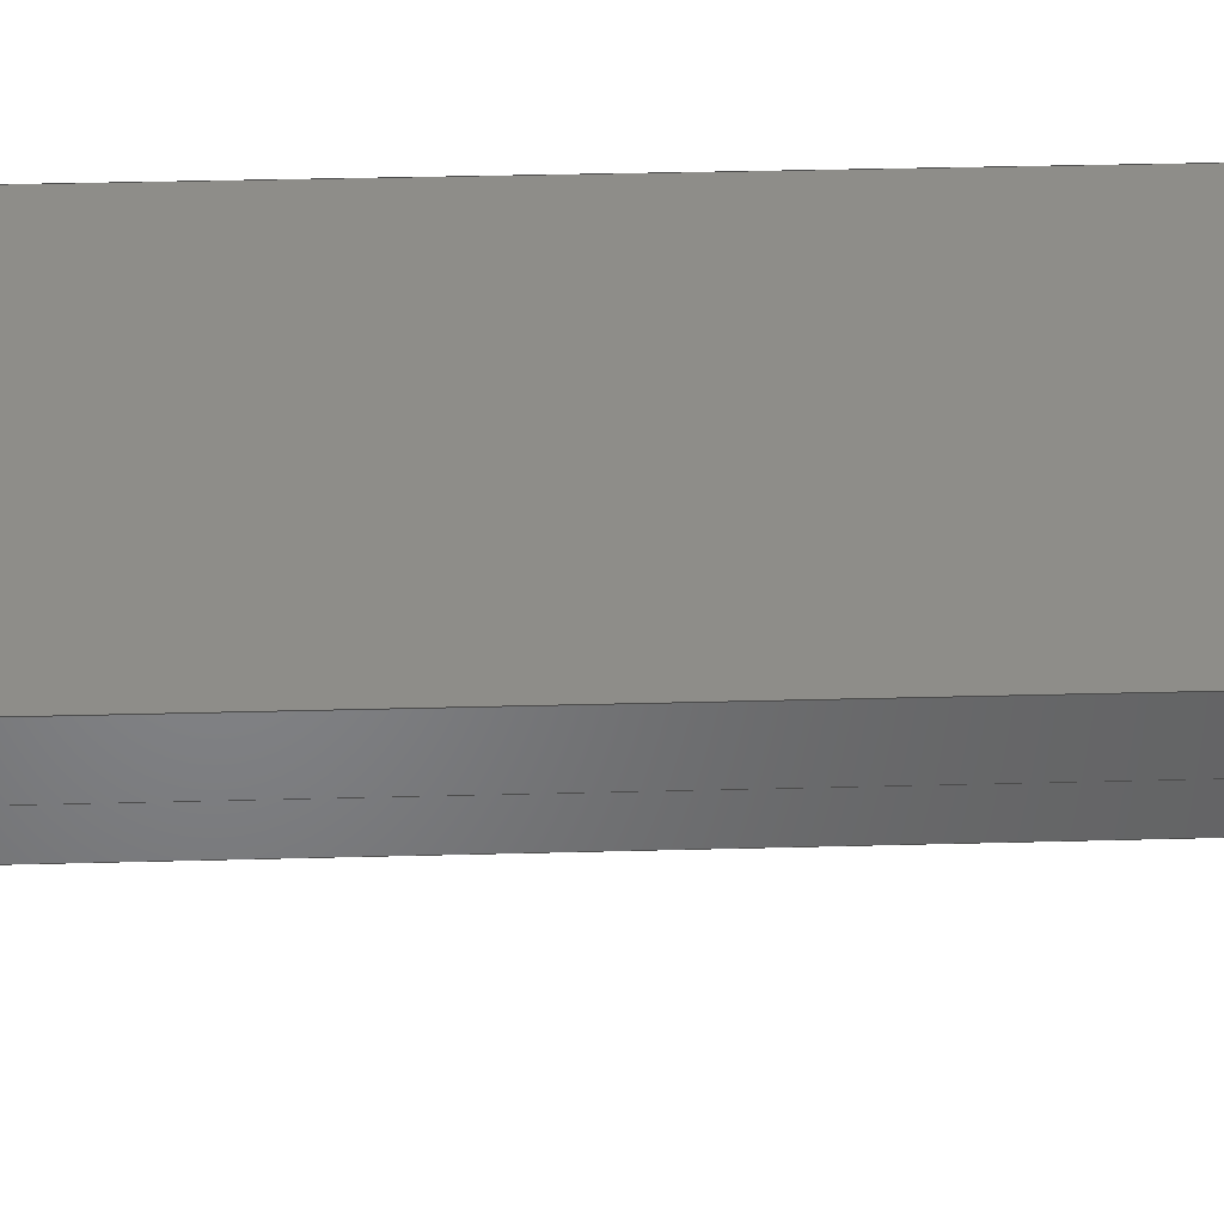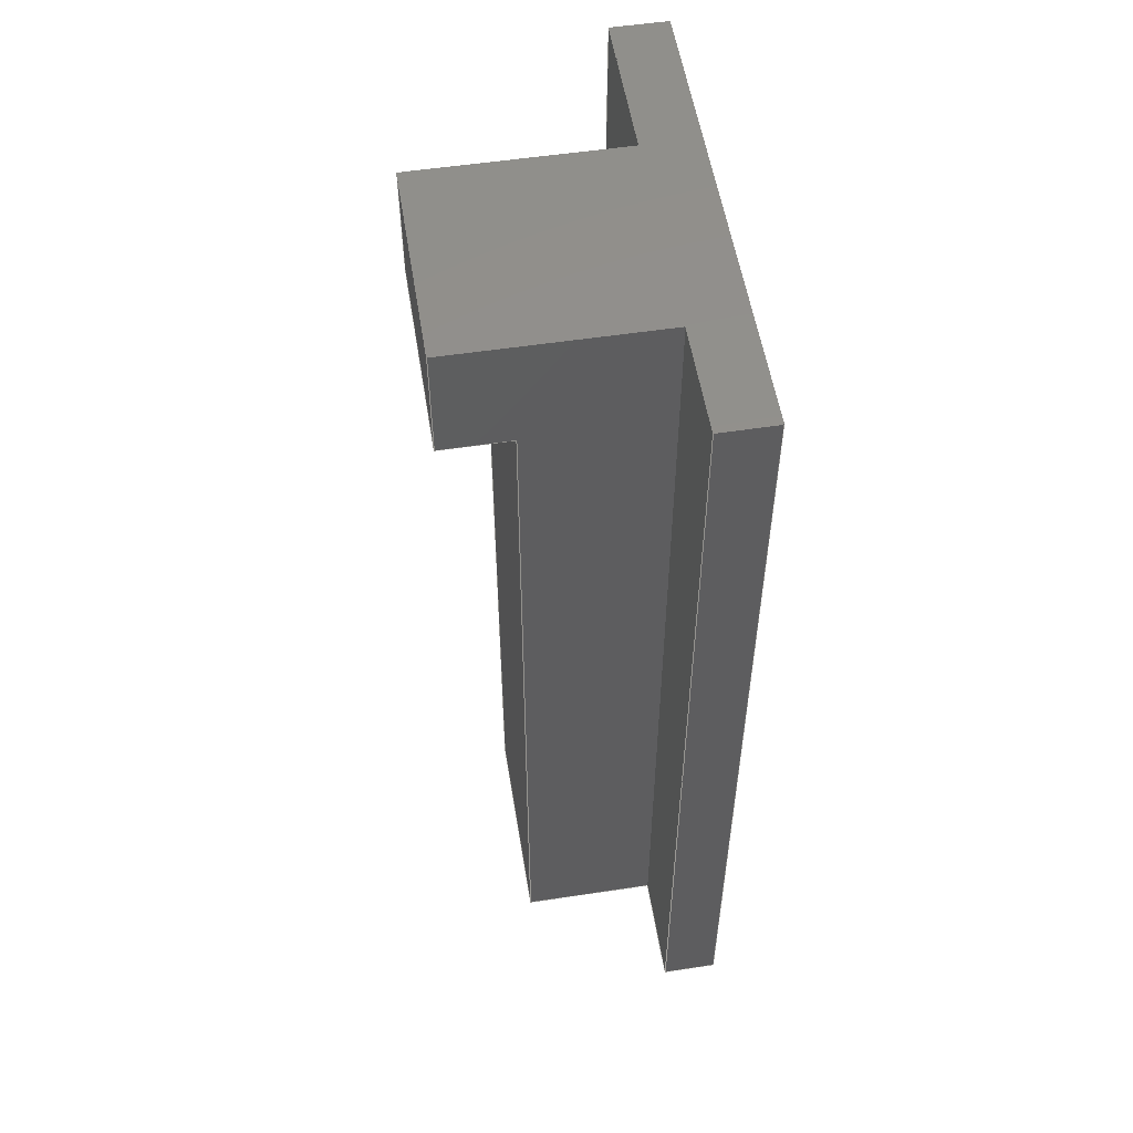
<metadata>
{"format":"step","ext":"stp","renderer":"f3d","projection":"perspective","resolution":1024,"background":"white","views":[{"elev":38.5,"azim":88.1,"up":"+Y"},{"elev":54.5,"azim":80.9,"up":"+Z"}]}
</metadata>
<code>
ISO-10303-21;
DATA;
#1=MECHANICAL_DESIGN_GEOMETRIC_PRESENTATION_REPRESENTATION('',(#211,#212,
#213,#214,#215,#216,#217,#218,#219,#220,#221,#222,#223),#390);
#2=SHAPE_REPRESENTATION_RELATIONSHIP('SRR','None',#397,#3);
#3=ADVANCED_BREP_SHAPE_REPRESENTATION('',(#4),#389);
#4=MANIFOLD_SOLID_BREP('Solid1',#236);
#5=FACE_OUTER_BOUND('',#17,.T.);
#6=FACE_OUTER_BOUND('',#18,.T.);
#7=FACE_OUTER_BOUND('',#19,.T.);
#8=FACE_OUTER_BOUND('',#20,.T.);
#9=FACE_OUTER_BOUND('',#21,.T.);
#10=FACE_OUTER_BOUND('',#22,.T.);
#11=FACE_OUTER_BOUND('',#23,.T.);
#12=FACE_OUTER_BOUND('',#24,.T.);
#13=FACE_OUTER_BOUND('',#25,.T.);
#14=FACE_OUTER_BOUND('',#26,.T.);
#15=FACE_OUTER_BOUND('',#27,.T.);
#16=FACE_OUTER_BOUND('',#28,.T.);
#17=EDGE_LOOP('',(#139,#140,#141,#142));
#18=EDGE_LOOP('',(#143,#144,#145,#146));
#19=EDGE_LOOP('',(#147,#148,#149,#150,#151,#152,#153,#154));
#20=EDGE_LOOP('',(#155,#156,#157,#158));
#21=EDGE_LOOP('',(#159,#160,#161,#162));
#22=EDGE_LOOP('',(#163,#164,#165,#166,#167,#168,#169,#170));
#23=EDGE_LOOP('',(#171,#172,#173,#174,#175,#176));
#24=EDGE_LOOP('',(#177,#178,#179,#180));
#25=EDGE_LOOP('',(#181,#182,#183,#184));
#26=EDGE_LOOP('',(#185,#186,#187,#188));
#27=EDGE_LOOP('',(#189,#190,#191,#192));
#28=EDGE_LOOP('',(#193,#194,#195,#196,#197,#198));
#29=LINE('',#328,#59);
#30=LINE('',#330,#60);
#31=LINE('',#332,#61);
#32=LINE('',#333,#62);
#33=LINE('',#337,#63);
#34=LINE('',#339,#64);
#35=LINE('',#341,#65);
#36=LINE('',#342,#66);
#37=LINE('',#344,#67);
#38=LINE('',#346,#68);
#39=LINE('',#348,#69);
#40=LINE('',#350,#70);
#41=LINE('',#352,#71);
#42=LINE('',#353,#72);
#43=LINE('',#355,#73);
#44=LINE('',#358,#74);
#45=LINE('',#359,#75);
#46=LINE('',#362,#76);
#47=LINE('',#364,#77);
#48=LINE('',#366,#78);
#49=LINE('',#367,#79);
#50=LINE('',#370,#80);
#51=LINE('',#371,#81);
#52=LINE('',#373,#82);
#53=LINE('',#374,#83);
#54=LINE('',#377,#84);
#55=LINE('',#378,#85);
#56=LINE('',#381,#86);
#57=LINE('',#382,#87);
#58=LINE('',#384,#88);
#59=VECTOR('',#272,10);
#60=VECTOR('',#273,10);
#61=VECTOR('',#274,10);
#62=VECTOR('',#275,10);
#63=VECTOR('',#278,10);
#64=VECTOR('',#279,10);
#65=VECTOR('',#280,10);
#66=VECTOR('',#281,10);
#67=VECTOR('',#284,10);
#68=VECTOR('',#285,10);
#69=VECTOR('',#286,10);
#70=VECTOR('',#287,10);
#71=VECTOR('',#288,10);
#72=VECTOR('',#289,10);
#73=VECTOR('',#292,10);
#74=VECTOR('',#295,10);
#75=VECTOR('',#296,10);
#76=VECTOR('',#299,10);
#77=VECTOR('',#300,10);
#78=VECTOR('',#301,10);
#79=VECTOR('',#302,10);
#80=VECTOR('',#305,10);
#81=VECTOR('',#306,10);
#82=VECTOR('',#307,10);
#83=VECTOR('',#308,10);
#84=VECTOR('',#311,10);
#85=VECTOR('',#312,10);
#86=VECTOR('',#315,10);
#87=VECTOR('',#316,10);
#88=VECTOR('',#319,10);
#89=VERTEX_POINT('',#326);
#90=VERTEX_POINT('',#327);
#91=VERTEX_POINT('',#329);
#92=VERTEX_POINT('',#331);
#93=VERTEX_POINT('',#335);
#94=VERTEX_POINT('',#336);
#95=VERTEX_POINT('',#338);
#96=VERTEX_POINT('',#340);
#97=VERTEX_POINT('',#345);
#98=VERTEX_POINT('',#347);
#99=VERTEX_POINT('',#349);
#100=VERTEX_POINT('',#351);
#101=VERTEX_POINT('',#357);
#102=VERTEX_POINT('',#361);
#103=VERTEX_POINT('',#363);
#104=VERTEX_POINT('',#365);
#105=VERTEX_POINT('',#369);
#106=VERTEX_POINT('',#372);
#107=VERTEX_POINT('',#376);
#108=VERTEX_POINT('',#380);
#109=EDGE_CURVE('',#89,#90,#29,.T.);
#110=EDGE_CURVE('',#91,#89,#30,.T.);
#111=EDGE_CURVE('',#92,#91,#31,.T.);
#112=EDGE_CURVE('',#92,#90,#32,.T.);
#113=EDGE_CURVE('',#93,#94,#33,.T.);
#114=EDGE_CURVE('',#95,#93,#34,.T.);
#115=EDGE_CURVE('',#96,#95,#35,.T.);
#116=EDGE_CURVE('',#94,#96,#36,.T.);
#117=EDGE_CURVE('',#91,#94,#37,.T.);
#118=EDGE_CURVE('',#89,#97,#38,.T.);
#119=EDGE_CURVE('',#98,#97,#39,.T.);
#120=EDGE_CURVE('',#99,#98,#40,.T.);
#121=EDGE_CURVE('',#99,#100,#41,.T.);
#122=EDGE_CURVE('',#100,#93,#42,.T.);
#123=EDGE_CURVE('',#92,#96,#43,.T.);
#124=EDGE_CURVE('',#90,#101,#44,.T.);
#125=EDGE_CURVE('',#97,#101,#45,.T.);
#126=EDGE_CURVE('',#95,#102,#46,.T.);
#127=EDGE_CURVE('',#102,#103,#47,.T.);
#128=EDGE_CURVE('',#104,#103,#48,.T.);
#129=EDGE_CURVE('',#101,#104,#49,.T.);
#130=EDGE_CURVE('',#103,#105,#50,.T.);
#131=EDGE_CURVE('',#102,#100,#51,.T.);
#132=EDGE_CURVE('',#106,#99,#52,.T.);
#133=EDGE_CURVE('',#105,#106,#53,.T.);
#134=EDGE_CURVE('',#98,#107,#54,.T.);
#135=EDGE_CURVE('',#107,#106,#55,.T.);
#136=EDGE_CURVE('',#108,#104,#56,.T.);
#137=EDGE_CURVE('',#108,#105,#57,.T.);
#138=EDGE_CURVE('',#107,#108,#58,.T.);
#139=ORIENTED_EDGE('',*,*,#109,.F.);
#140=ORIENTED_EDGE('',*,*,#110,.F.);
#141=ORIENTED_EDGE('',*,*,#111,.F.);
#142=ORIENTED_EDGE('',*,*,#112,.T.);
#143=ORIENTED_EDGE('',*,*,#113,.F.);
#144=ORIENTED_EDGE('',*,*,#114,.F.);
#145=ORIENTED_EDGE('',*,*,#115,.F.);
#146=ORIENTED_EDGE('',*,*,#116,.F.);
#147=ORIENTED_EDGE('',*,*,#113,.T.);
#148=ORIENTED_EDGE('',*,*,#117,.F.);
#149=ORIENTED_EDGE('',*,*,#110,.T.);
#150=ORIENTED_EDGE('',*,*,#118,.T.);
#151=ORIENTED_EDGE('',*,*,#119,.F.);
#152=ORIENTED_EDGE('',*,*,#120,.F.);
#153=ORIENTED_EDGE('',*,*,#121,.T.);
#154=ORIENTED_EDGE('',*,*,#122,.T.);
#155=ORIENTED_EDGE('',*,*,#116,.T.);
#156=ORIENTED_EDGE('',*,*,#123,.F.);
#157=ORIENTED_EDGE('',*,*,#111,.T.);
#158=ORIENTED_EDGE('',*,*,#117,.T.);
#159=ORIENTED_EDGE('',*,*,#124,.T.);
#160=ORIENTED_EDGE('',*,*,#125,.F.);
#161=ORIENTED_EDGE('',*,*,#118,.F.);
#162=ORIENTED_EDGE('',*,*,#109,.T.);
#163=ORIENTED_EDGE('',*,*,#115,.T.);
#164=ORIENTED_EDGE('',*,*,#126,.T.);
#165=ORIENTED_EDGE('',*,*,#127,.T.);
#166=ORIENTED_EDGE('',*,*,#128,.F.);
#167=ORIENTED_EDGE('',*,*,#129,.F.);
#168=ORIENTED_EDGE('',*,*,#124,.F.);
#169=ORIENTED_EDGE('',*,*,#112,.F.);
#170=ORIENTED_EDGE('',*,*,#123,.T.);
#171=ORIENTED_EDGE('',*,*,#130,.F.);
#172=ORIENTED_EDGE('',*,*,#127,.F.);
#173=ORIENTED_EDGE('',*,*,#131,.T.);
#174=ORIENTED_EDGE('',*,*,#121,.F.);
#175=ORIENTED_EDGE('',*,*,#132,.F.);
#176=ORIENTED_EDGE('',*,*,#133,.F.);
#177=ORIENTED_EDGE('',*,*,#134,.T.);
#178=ORIENTED_EDGE('',*,*,#135,.T.);
#179=ORIENTED_EDGE('',*,*,#132,.T.);
#180=ORIENTED_EDGE('',*,*,#120,.T.);
#181=ORIENTED_EDGE('',*,*,#136,.T.);
#182=ORIENTED_EDGE('',*,*,#128,.T.);
#183=ORIENTED_EDGE('',*,*,#130,.T.);
#184=ORIENTED_EDGE('',*,*,#137,.F.);
#185=ORIENTED_EDGE('',*,*,#137,.T.);
#186=ORIENTED_EDGE('',*,*,#133,.T.);
#187=ORIENTED_EDGE('',*,*,#135,.F.);
#188=ORIENTED_EDGE('',*,*,#138,.T.);
#189=ORIENTED_EDGE('',*,*,#114,.T.);
#190=ORIENTED_EDGE('',*,*,#122,.F.);
#191=ORIENTED_EDGE('',*,*,#131,.F.);
#192=ORIENTED_EDGE('',*,*,#126,.F.);
#193=ORIENTED_EDGE('',*,*,#119,.T.);
#194=ORIENTED_EDGE('',*,*,#125,.T.);
#195=ORIENTED_EDGE('',*,*,#129,.T.);
#196=ORIENTED_EDGE('',*,*,#136,.F.);
#197=ORIENTED_EDGE('',*,*,#138,.F.);
#198=ORIENTED_EDGE('',*,*,#134,.F.);
#199=PLANE('',#256);
#200=PLANE('',#257);
#201=PLANE('',#258);
#202=PLANE('',#259);
#203=PLANE('',#260);
#204=PLANE('',#261);
#205=PLANE('',#262);
#206=PLANE('',#263);
#207=PLANE('',#264);
#208=PLANE('',#265);
#209=PLANE('',#266);
#210=PLANE('',#267);
#211=STYLED_ITEM('',(#407),#224);
#212=STYLED_ITEM('',(#407),#225);
#213=STYLED_ITEM('',(#407),#226);
#214=STYLED_ITEM('',(#407),#227);
#215=STYLED_ITEM('',(#407),#228);
#216=STYLED_ITEM('',(#407),#229);
#217=STYLED_ITEM('',(#407),#230);
#218=STYLED_ITEM('',(#407),#231);
#219=STYLED_ITEM('',(#407),#232);
#220=STYLED_ITEM('',(#407),#233);
#221=STYLED_ITEM('',(#407),#234);
#222=STYLED_ITEM('',(#407),#235);
#223=STYLED_ITEM('',(#406),#4);
#224=ADVANCED_FACE('',(#5),#199,.T.);
#225=ADVANCED_FACE('',(#6),#200,.F.);
#226=ADVANCED_FACE('',(#7),#201,.T.);
#227=ADVANCED_FACE('',(#8),#202,.F.);
#228=ADVANCED_FACE('',(#9),#203,.F.);
#229=ADVANCED_FACE('',(#10),#204,.T.);
#230=ADVANCED_FACE('',(#11),#205,.F.);
#231=ADVANCED_FACE('',(#12),#206,.T.);
#232=ADVANCED_FACE('',(#13),#207,.T.);
#233=ADVANCED_FACE('',(#14),#208,.T.);
#234=ADVANCED_FACE('',(#15),#209,.F.);
#235=ADVANCED_FACE('',(#16),#210,.F.);
#236=CLOSED_SHELL('',(#224,#225,#226,#227,#228,#229,#230,#231,#232,#233,
#234,#235));
#237=DERIVED_UNIT_ELEMENT(#239,1);
#238=DERIVED_UNIT_ELEMENT(#392,3);
#239=(
MASS_UNIT()
NAMED_UNIT(*)
SI_UNIT($,.GRAM.)
);
#240=DERIVED_UNIT((#237,#238));
#241=MEASURE_REPRESENTATION_ITEM('density measure',
POSITIVE_RATIO_MEASURE(0.899),#240);
#242=PROPERTY_DEFINITION_REPRESENTATION(#247,#244);
#243=PROPERTY_DEFINITION_REPRESENTATION(#248,#245);
#244=REPRESENTATION('material name',(#246),#389);
#245=REPRESENTATION('density',(#241),#389);
#246=DESCRIPTIVE_REPRESENTATION_ITEM('Polypropylene','Polypropylene');
#247=PROPERTY_DEFINITION('material property','material name',#399);
#248=PROPERTY_DEFINITION('material property','density of part',#399);
#249=DATE_TIME_ROLE('creation_date');
#250=APPLIED_DATE_AND_TIME_ASSIGNMENT(#251,#249,(#399));
#251=DATE_AND_TIME(#252,#253);
#252=CALENDAR_DATE(2022,23,6);
#253=LOCAL_TIME(13,47,9,#254);
#254=COORDINATED_UNIVERSAL_TIME_OFFSET(0,0,.BEHIND.);
#255=AXIS2_PLACEMENT_3D('placement',#324,#268,#269);
#256=AXIS2_PLACEMENT_3D('',#325,#270,#271);
#257=AXIS2_PLACEMENT_3D('',#334,#276,#277);
#258=AXIS2_PLACEMENT_3D('',#343,#282,#283);
#259=AXIS2_PLACEMENT_3D('',#354,#290,#291);
#260=AXIS2_PLACEMENT_3D('',#356,#293,#294);
#261=AXIS2_PLACEMENT_3D('',#360,#297,#298);
#262=AXIS2_PLACEMENT_3D('',#368,#303,#304);
#263=AXIS2_PLACEMENT_3D('',#375,#309,#310);
#264=AXIS2_PLACEMENT_3D('',#379,#313,#314);
#265=AXIS2_PLACEMENT_3D('',#383,#317,#318);
#266=AXIS2_PLACEMENT_3D('',#385,#320,#321);
#267=AXIS2_PLACEMENT_3D('',#386,#322,#323);
#268=DIRECTION('axis',(0,0,1));
#269=DIRECTION('refdir',(1,0,0));
#270=DIRECTION('center_axis',(-1,0,0));
#271=DIRECTION('ref_axis',(0,0,-1));
#272=DIRECTION('',(0,-1.048e-15,-1));
#273=DIRECTION('',(0,-1,0));
#274=DIRECTION('',(0,0,1));
#275=DIRECTION('',(0,-1,0));
#276=DIRECTION('center_axis',(-1,0,0));
#277=DIRECTION('ref_axis',(0,0,-1));
#278=DIRECTION('',(0,1,0));
#279=DIRECTION('',(0,1.048e-15,1));
#280=DIRECTION('',(0,-1,0));
#281=DIRECTION('',(0,0,-1));
#282=DIRECTION('center_axis',(0,0,1));
#283=DIRECTION('ref_axis',(1,0,0));
#284=DIRECTION('',(1,0,0));
#285=DIRECTION('',(1,-3.145e-15,0));
#286=DIRECTION('',(5.921e-15,1,-2.368e-15));
#287=DIRECTION('',(-1,5.921e-15,-5.916e-30));
#288=DIRECTION('',(3.145e-15,1,0));
#289=DIRECTION('',(1,-3.145e-15,0));
#290=DIRECTION('center_axis',(0,-1,0));
#291=DIRECTION('ref_axis',(0,0,-1));
#292=DIRECTION('',(1,0,0));
#293=DIRECTION('center_axis',(3.145e-15,1,-1.136e-15));
#294=DIRECTION('ref_axis',(0,1.136e-15,1));
#295=DIRECTION('',(1,-3.145e-15,0));
#296=DIRECTION('',(-3.616e-30,-1.136e-15,-1));
#297=DIRECTION('center_axis',(0,0,-1));
#298=DIRECTION('ref_axis',(-1,0,0));
#299=DIRECTION('',(-1,3.145e-15,0));
#300=DIRECTION('',(-2.961e-15,-1,1.48e-15));
#301=DIRECTION('',(1,-3.196e-15,-6.854e-32));
#302=DIRECTION('',(-2.961e-15,-1,1.48e-15));
#303=DIRECTION('center_axis',(-1,3.196e-15,3.591e-30));
#304=DIRECTION('ref_axis',(1.069e-29,2.221e-15,1));
#305=DIRECTION('',(3.7e-30,1.136e-15,1));
#306=DIRECTION('',(6.302e-15,1.136e-15,1));
#307=DIRECTION('',(7.231e-30,2.22e-15,1));
#308=DIRECTION('',(-3.196e-15,-1,1.136e-15));
#309=DIRECTION('center_axis',(-5.921e-15,-1,2.22e-15));
#310=DIRECTION('ref_axis',(0,-2.22e-15,-1));
#311=DIRECTION('',(-7.231e-30,-2.22e-15,-1));
#312=DIRECTION('',(1,-5.921e-15,5.921e-16));
#313=DIRECTION('center_axis',(-2.961e-15,-1,1.48e-15));
#314=DIRECTION('ref_axis',(0,-1.48e-15,-1));
#315=DIRECTION('',(8.659e-16,-1.136e-15,-1));
#316=DIRECTION('',(1,-2.961e-15,6.98e-16));
#317=DIRECTION('center_axis',(6.98e-16,-1.136e-15,
-1));
#318=DIRECTION('ref_axis',(-3.196e-15,-1,1.136e-15));
#319=DIRECTION('',(3.196e-15,1,-1.136e-15));
#320=DIRECTION('center_axis',(3.145e-15,1,-1.048e-15));
#321=DIRECTION('ref_axis',(0,1.048e-15,1));
#322=DIRECTION('center_axis',(1,-2.961e-15,6.344e-17));
#323=DIRECTION('ref_axis',(6.344e-17,-2.221e-15,-1));
#324=CARTESIAN_POINT('',(0,0,0));
#325=CARTESIAN_POINT('Origin',(-26.92,4,0));
#326=CARTESIAN_POINT('',(-26.92,0.0002823,0));
#327=CARTESIAN_POINT('',(-26.92,0.0002823,-70));
#328=CARTESIAN_POINT('',(-26.92,0.0002823,-17.5));
#329=CARTESIAN_POINT('',(-26.92,4,0));
#330=CARTESIAN_POINT('',(-26.92,4,0));
#331=CARTESIAN_POINT('',(-26.92,4,-70));
#332=CARTESIAN_POINT('',(-26.92,4,-70));
#333=CARTESIAN_POINT('',(-26.92,4,-70));
#334=CARTESIAN_POINT('Origin',(7.085,4,21.6));
#335=CARTESIAN_POINT('',(7.085,0.0002823,0));
#336=CARTESIAN_POINT('',(7.085,4,0));
#337=CARTESIAN_POINT('',(7.085,2,0));
#338=CARTESIAN_POINT('',(7.085,0.0002823,-70));
#339=CARTESIAN_POINT('',(7.085,0.0002823,-8.503));
#340=CARTESIAN_POINT('',(7.085,4,-70));
#341=CARTESIAN_POINT('',(7.085,2,-70));
#342=CARTESIAN_POINT('',(7.085,4,-6.699));
#343=CARTESIAN_POINT('Origin',(-40,0,0));
#344=CARTESIAN_POINT('',(-26.92,4,0));
#345=CARTESIAN_POINT('',(-15.92,0.0002823,-3.627e-14));
#346=CARTESIAN_POINT('',(-36.59,0.0002823,0));
#347=CARTESIAN_POINT('',(-15.92,-14.97,-3.027e-15));
#348=CARTESIAN_POINT('',(-15.92,-14.97,-3.027e-15));
#349=CARTESIAN_POINT('',(-0.9151,-14.97,-3.027e-15));
#350=CARTESIAN_POINT('',(-4.595,-14.97,-2.776e-15));
#351=CARTESIAN_POINT('',(-0.9151,0.0002823,-3.553e-14));
#352=CARTESIAN_POINT('',(-0.9151,-4.235,0));
#353=CARTESIAN_POINT('',(-12.4,0.0002823,0));
#354=CARTESIAN_POINT('Origin',(-10,4,-35));
#355=CARTESIAN_POINT('',(5,4,-70));
#356=CARTESIAN_POINT('Origin',(-33.18,0.0002823,-43.8));
#357=CARTESIAN_POINT('',(-15.92,0.0002823,-70));
#358=CARTESIAN_POINT('',(-26.54,0.0002823,-70));
#359=CARTESIAN_POINT('',(-15.92,0.0002823,-87.6));
#360=CARTESIAN_POINT('Origin',(20,0,-70));
#361=CARTESIAN_POINT('',(-0.9151,0.0002823,-70));
#362=CARTESIAN_POINT('',(17.6,0.0002823,-70));
#363=CARTESIAN_POINT('',(-0.9151,-9.971,-70));
#364=CARTESIAN_POINT('',(-0.9151,-8.471,-70));
#365=CARTESIAN_POINT('',(-15.92,-9.971,-70));
#366=CARTESIAN_POINT('',(-15.92,-9.971,-70));
#367=CARTESIAN_POINT('',(-15.92,-8.471,-70));
#368=CARTESIAN_POINT('Origin',(-0.9151,-18.47,-70));
#369=CARTESIAN_POINT('',(-0.9151,-9.971,-8.456));
#370=CARTESIAN_POINT('',(-0.9151,-9.971,-70));
#371=CARTESIAN_POINT('',(-0.9151,0.0002823,-3.553e-14));
#372=CARTESIAN_POINT('',(-0.9151,-14.97,-8.456));
#373=CARTESIAN_POINT('',(-0.9151,-14.97,-5.919));
#374=CARTESIAN_POINT('',(-0.9151,-9.05,-8.456));
#375=CARTESIAN_POINT('Origin',(-8.275,-14.97,-3.382));
#376=CARTESIAN_POINT('',(-15.92,-14.97,-8.456));
#377=CARTESIAN_POINT('',(-15.92,-14.97,-1.691));
#378=CARTESIAN_POINT('',(-12.09,-14.97,-8.456));
#379=CARTESIAN_POINT('Origin',(-8.415,-9.971,-39.23));
#380=CARTESIAN_POINT('',(-15.92,-9.971,-8.456));
#381=CARTESIAN_POINT('',(-15.92,-9.971,-8.456));
#382=CARTESIAN_POINT('',(-6.405,-9.971,-8.456));
#383=CARTESIAN_POINT('Origin',(-4.395,-9.629,-8.456));
#384=CARTESIAN_POINT('',(-15.92,-11.55,-8.456));
#385=CARTESIAN_POINT('Origin',(15.21,0.0002823,-38.61));
#386=CARTESIAN_POINT('Origin',(-15.92,-18.47,0));
#387=UNCERTAINTY_MEASURE_WITH_UNIT(LENGTH_MEASURE(0.01),#391,
'DISTANCE_ACCURACY_VALUE',
'Maximum model space distance between geometric entities at asserted c
onnectivities');
#388=UNCERTAINTY_MEASURE_WITH_UNIT(LENGTH_MEASURE(0.01),#391,
'DISTANCE_ACCURACY_VALUE',
'Maximum model space distance between geometric entities at asserted c
onnectivities');
#389=(
GEOMETRIC_REPRESENTATION_CONTEXT(3)
GLOBAL_UNCERTAINTY_ASSIGNED_CONTEXT((#387))
GLOBAL_UNIT_ASSIGNED_CONTEXT((#391,#393,#394))
REPRESENTATION_CONTEXT('','3D')
);
#390=(
GEOMETRIC_REPRESENTATION_CONTEXT(3)
GLOBAL_UNCERTAINTY_ASSIGNED_CONTEXT((#388))
GLOBAL_UNIT_ASSIGNED_CONTEXT((#391,#393,#394))
REPRESENTATION_CONTEXT('','3D')
);
#391=(
LENGTH_UNIT()
NAMED_UNIT(*)
SI_UNIT(.MILLI.,.METRE.)
);
#392=(
LENGTH_UNIT()
NAMED_UNIT(*)
SI_UNIT(.CENTI.,.METRE.)
);
#393=(
NAMED_UNIT(*)
PLANE_ANGLE_UNIT()
SI_UNIT($,.RADIAN.)
);
#394=(
NAMED_UNIT(*)
SI_UNIT($,.STERADIAN.)
SOLID_ANGLE_UNIT()
);
#395=SHAPE_DEFINITION_REPRESENTATION(#396,#397);
#396=PRODUCT_DEFINITION_SHAPE('',$,#399);
#397=SHAPE_REPRESENTATION('',(#255),#389);
#398=PRODUCT_DEFINITION_CONTEXT('part definition',#403,'design');
#399=PRODUCT_DEFINITION('cradle_amplock_mk1','cradle_amplock_mk1',#400,
#398);
#400=PRODUCT_DEFINITION_FORMATION('',$,#405);
#401=PRODUCT_RELATED_PRODUCT_CATEGORY('cradle_amplock_mk1',
'cradle_amplock_mk1',(#405));
#402=APPLICATION_PROTOCOL_DEFINITION('international standard',
'automotive_design',2009,#403);
#403=APPLICATION_CONTEXT(
'Core Data for Automotive Mechanical Design Process');
#404=PRODUCT_CONTEXT('part definition',#403,'mechanical');
#405=PRODUCT('cradle_amplock_mk1','cradle_amplock_mk1',$,(#404));
#406=PRESENTATION_STYLE_ASSIGNMENT((#408));
#407=PRESENTATION_STYLE_ASSIGNMENT((#409));
#408=SURFACE_STYLE_USAGE(.BOTH.,#414);
#409=SURFACE_STYLE_USAGE(.BOTH.,#415);
#410=SURFACE_STYLE_RENDERING_WITH_PROPERTIES($,#422,(#412));
#411=SURFACE_STYLE_RENDERING_WITH_PROPERTIES($,#423,(#413));
#412=SURFACE_STYLE_TRANSPARENT(0);
#413=SURFACE_STYLE_TRANSPARENT(0);
#414=SURFACE_SIDE_STYLE('',(#416,#410));
#415=SURFACE_SIDE_STYLE('',(#417,#411));
#416=SURFACE_STYLE_FILL_AREA(#418);
#417=SURFACE_STYLE_FILL_AREA(#419);
#418=FILL_AREA_STYLE('',(#420));
#419=FILL_AREA_STYLE('',(#421));
#420=FILL_AREA_STYLE_COLOUR('',#422);
#421=FILL_AREA_STYLE_COLOUR('',#423);
#422=COLOUR_RGB('',0.749,0.749,0.749);
#423=COLOUR_RGB('',0.9216,0.9216,0.9216);
ENDSEC;
END-ISO-10303-21;

</code>
